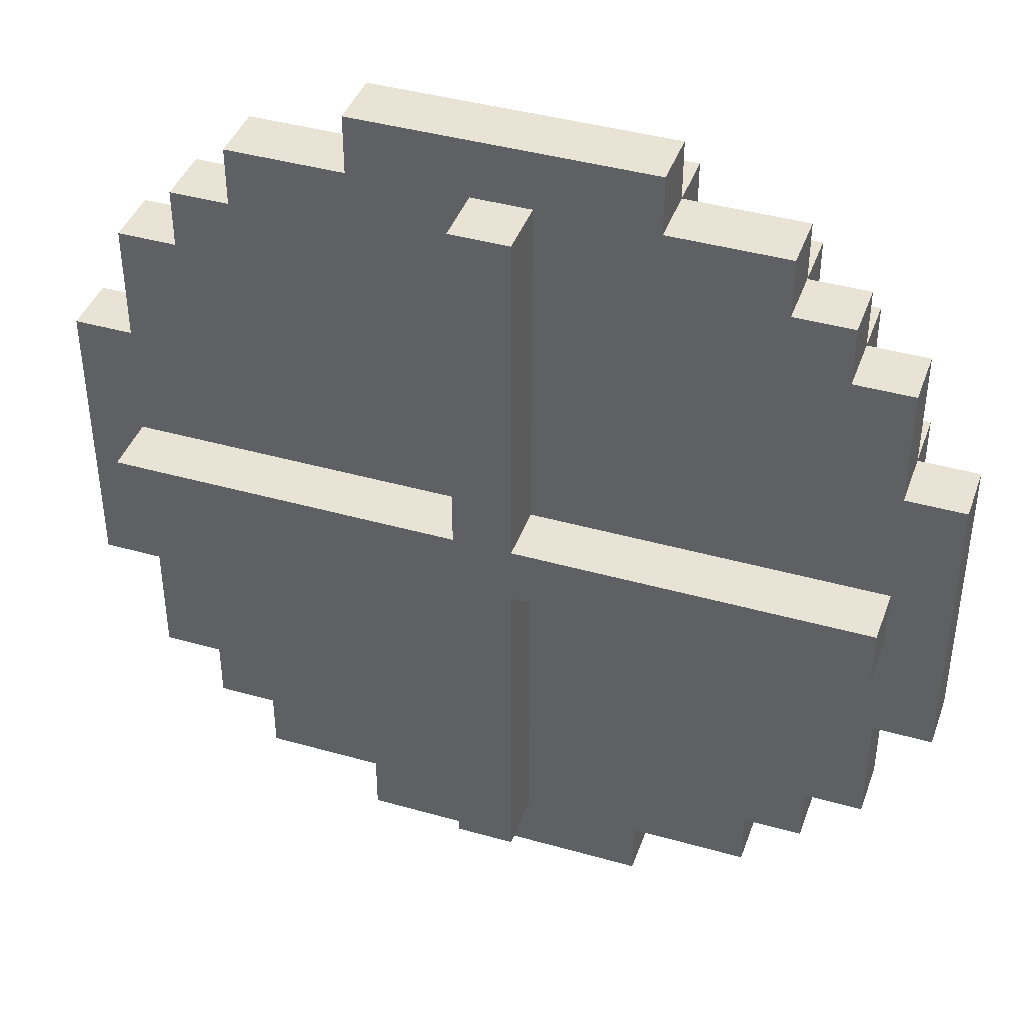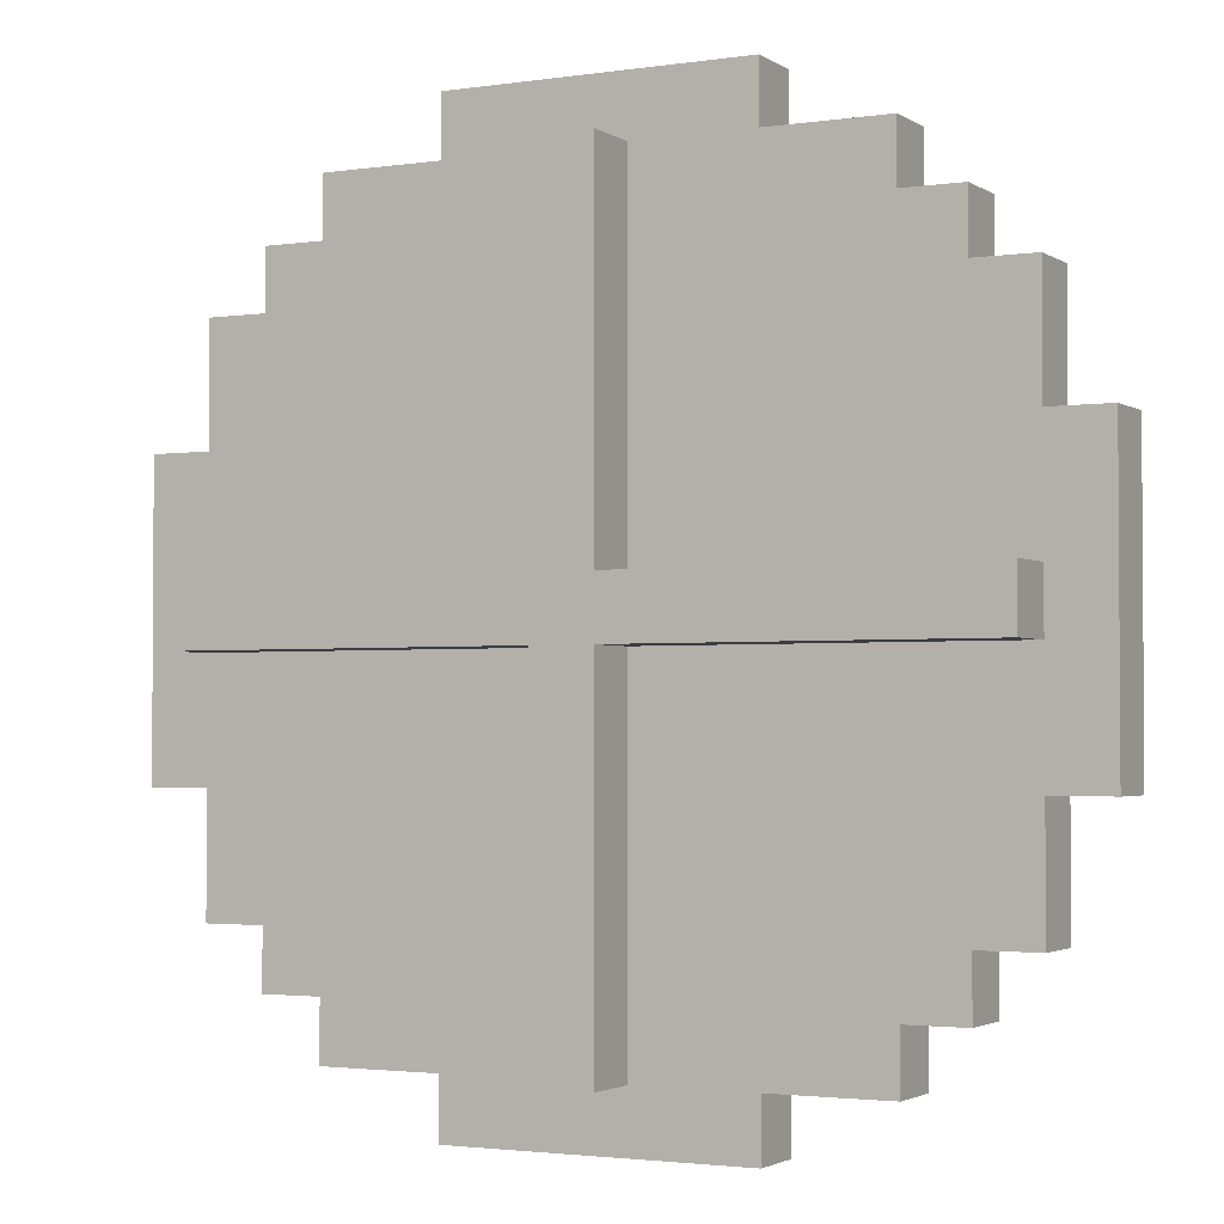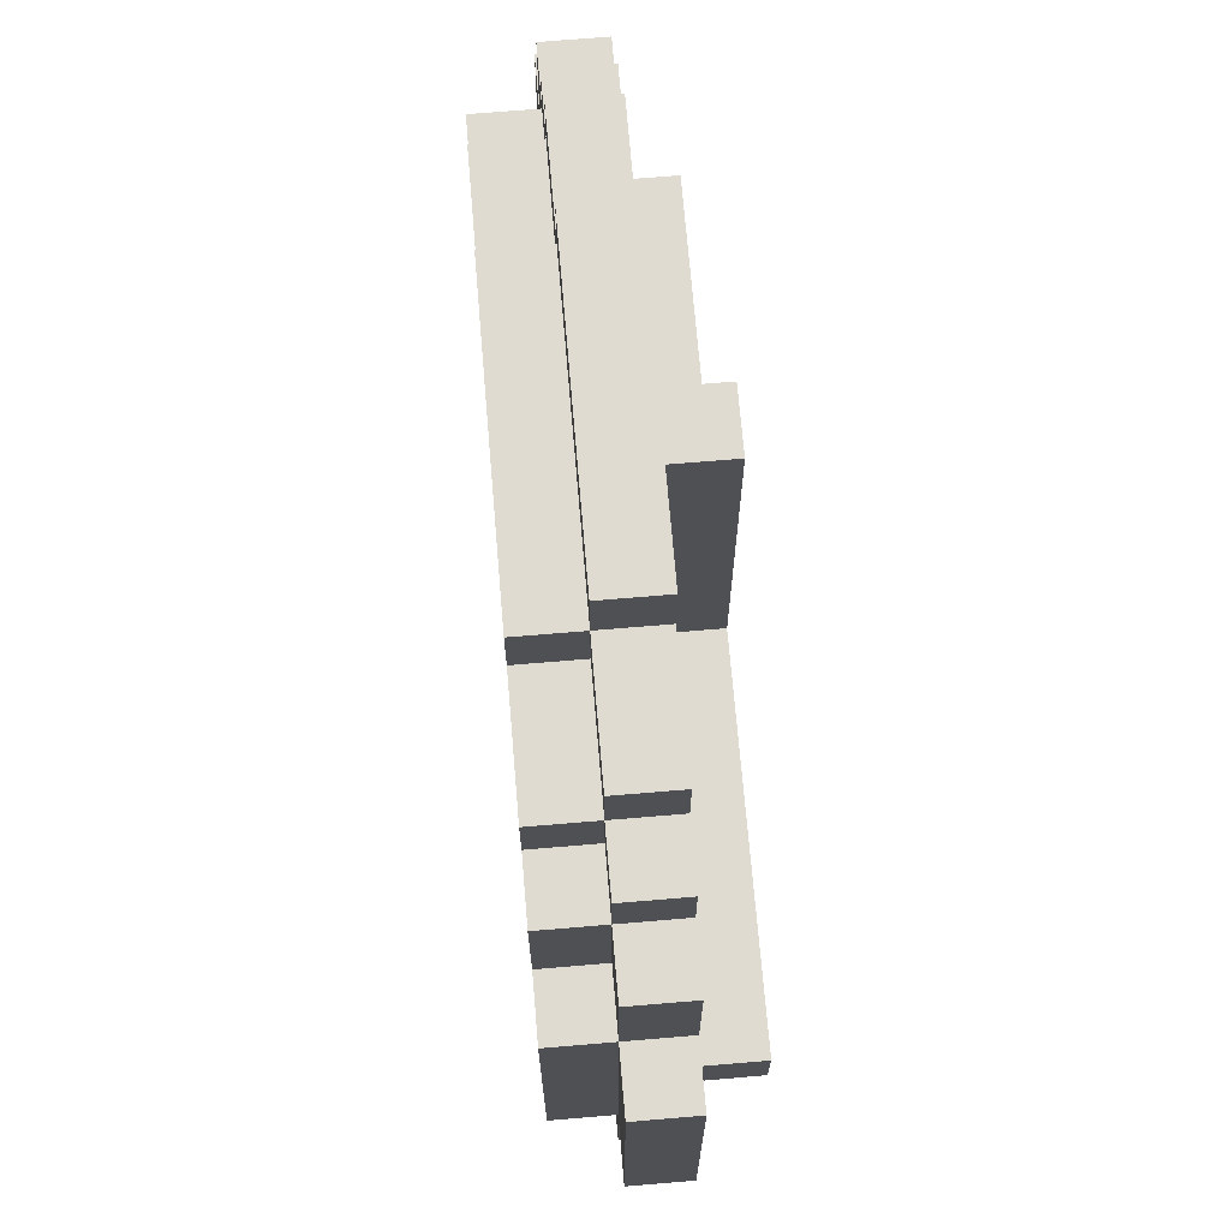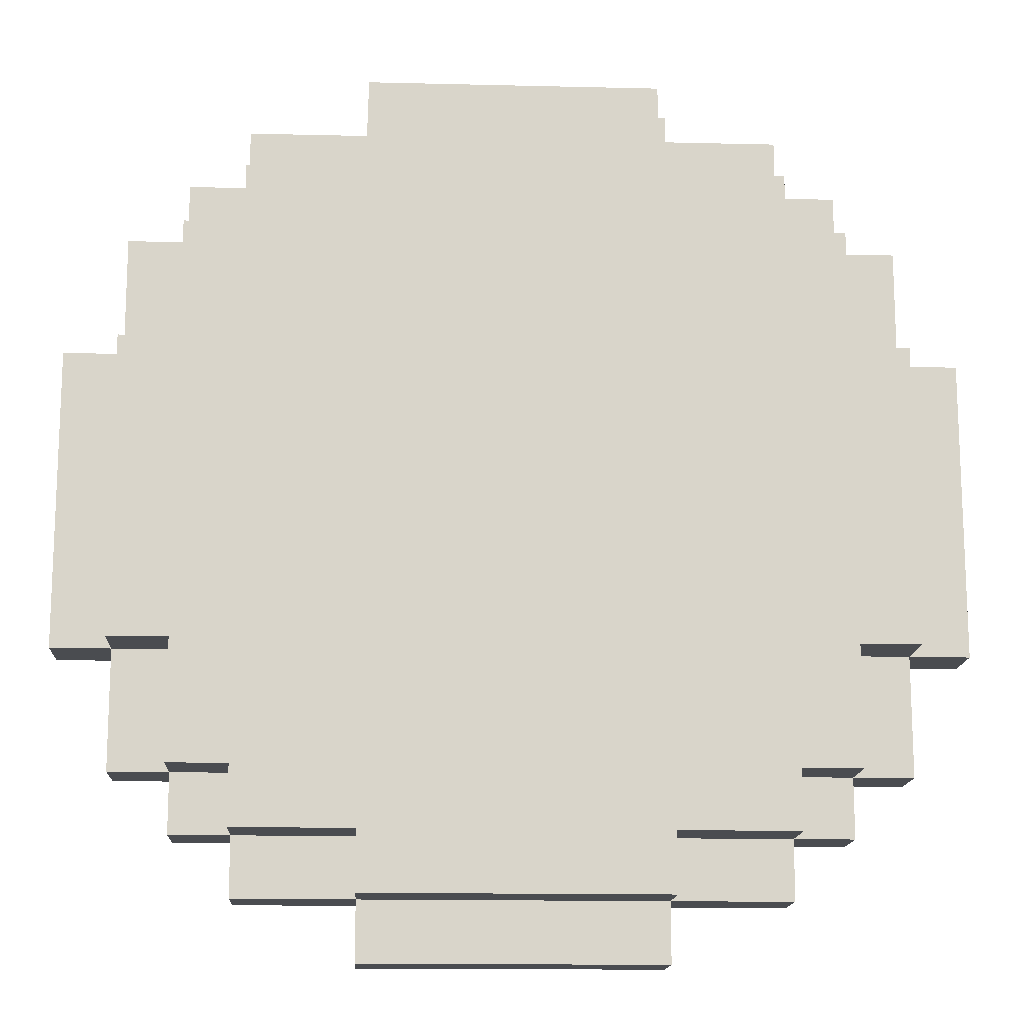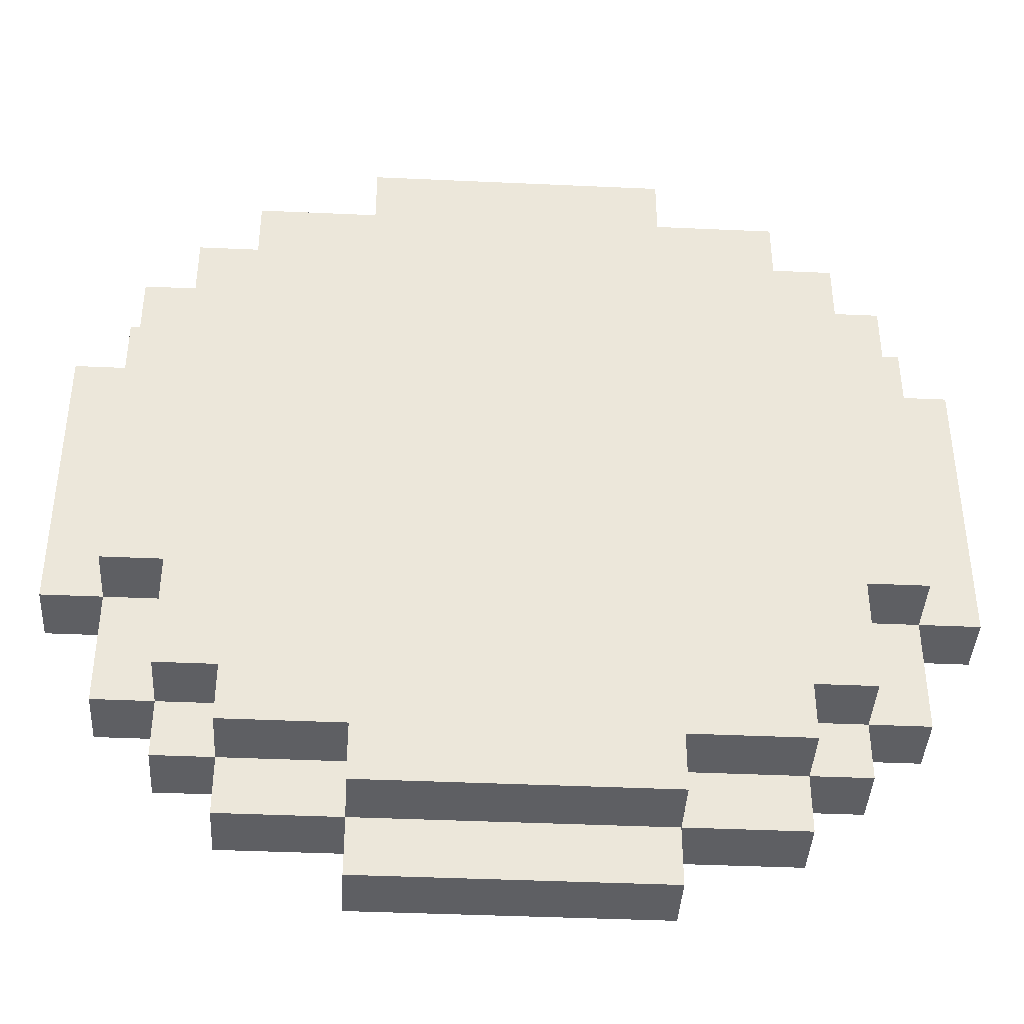
<metadata>
{"format":"obj","ext":"obj","renderer":"f3d","projection":"perspective","resolution":1024,"background":"white","views":[{"elev":41.2,"azim":19.0,"up":"+Z"},{"elev":-2.4,"azim":27.4,"up":"+Z"},{"elev":70.2,"azim":-94.8,"up":"+Z"},{"elev":-14.8,"azim":177.0,"up":"+Z"},{"elev":-40.6,"azim":176.8,"up":"+Z"}]}
</metadata>
<code>
g sprężynatop
v -7.5 1 2.5
v -7.5 1 -2.5
v -7.5 2 2.5
v -7.5 2 -2.5
v -6.5 0 0.5
v -6.5 0 -0.5
v -6.5 1 4.5
v -6.5 1 2.5
v -6.5 1 0.5
v -6.5 1 -0.5
v -6.5 1 -2.5
v -6.5 1 -4.5
v -6.5 2 4.5
v -6.5 2 2.5
v -6.5 2 -2.5
v -6.5 2 -4.5
v -6.5 3 2.5
v -6.5 3 -2.5
v -5.5 1 5.5
v -5.5 1 4.5
v -5.5 1 -4.5
v -5.5 1 -5.5
v -5.5 2 5.5
v -5.5 2 4.5
v -5.5 2 2.5
v -5.5 2 -2.5
v -5.5 2 -4.5
v -5.5 2 -5.5
v -5.5 3 4.5
v -5.5 3 2.5
v -5.5 3 -2.5
v -5.5 3 -4.5
v -4.5 1 6.5
v -4.5 1 5.5
v -4.5 1 -5.5
v -4.5 1 -6.5
v -4.5 2 6.5
v -4.5 2 5.5
v -4.5 2 4.5
v -4.5 2 -4.5
v -4.5 2 -5.5
v -4.5 2 -6.5
v -4.5 3 5.5
v -4.5 3 4.5
v -4.5 3 -4.5
v -4.5 3 -5.5
v -2.5 1 7.5
v -2.5 1 6.5
v -2.5 1 -6.5
v -2.5 1 -7.5
v -2.5 2 7.5
v -2.5 2 6.5
v -2.5 2 5.5
v -2.5 2 -5.5
v -2.5 2 -6.5
v -2.5 2 -7.5
v -2.5 3 6.5
v -2.5 3 5.5
v -2.5 3 -5.5
v -2.5 3 -6.5
v -0.5 0 6.5
v -0.5 0 0.5
v -0.5 0 -0.5
v -0.5 0 -6.5
v -0.5 1 6.5
v -0.5 1 0.5
v -0.5 1 -0.5
v -0.5 1 -6.5
v 0.5 0 6.5
v 0.5 0 0.5
v 0.5 0 -0.5
v 0.5 0 -6.5
v 0.5 1 6.5
v 0.5 1 0.5
v 0.5 1 -0.5
v 0.5 1 -6.5
v 2.5 1 7.5
v 2.5 1 6.5
v 2.5 1 -6.5
v 2.5 1 -7.5
v 2.5 2 7.5
v 2.5 2 6.5
v 2.5 2 5.5
v 2.5 2 -5.5
v 2.5 2 -6.5
v 2.5 2 -7.5
v 2.5 3 6.5
v 2.5 3 5.5
v 2.5 3 -5.5
v 2.5 3 -6.5
v 4.5 1 6.5
v 4.5 1 5.5
v 4.5 1 -5.5
v 4.5 1 -6.5
v 4.5 2 6.5
v 4.5 2 5.5
v 4.5 2 4.5
v 4.5 2 -4.5
v 4.5 2 -5.5
v 4.5 2 -6.5
v 4.5 3 5.5
v 4.5 3 4.5
v 4.5 3 -4.5
v 4.5 3 -5.5
v 5.5 1 5.5
v 5.5 1 4.5
v 5.5 1 -4.5
v 5.5 1 -5.5
v 5.5 2 5.5
v 5.5 2 4.5
v 5.5 2 2.5
v 5.5 2 -2.5
v 5.5 2 -4.5
v 5.5 2 -5.5
v 5.5 3 4.5
v 5.5 3 2.5
v 5.5 3 -2.5
v 5.5 3 -4.5
v 6.5 0 0.5
v 6.5 0 -0.5
v 6.5 1 4.5
v 6.5 1 2.5
v 6.5 1 0.5
v 6.5 1 -0.5
v 6.5 1 -2.5
v 6.5 1 -4.5
v 6.5 2 4.5
v 6.5 2 2.5
v 6.5 2 -2.5
v 6.5 2 -4.5
v 6.5 3 2.5
v 6.5 3 -2.5
v 7.5 1 2.5
v 7.5 1 -2.5
v 7.5 2 2.5
v 7.5 2 -2.5
v -2.5 1 7.5
v -2.5 2 7.5
v 2.5 1 7.5
v 2.5 2 7.5
v -4.5 1 6.5
v -4.5 2 6.5
v -2.5 1 6.5
v -2.5 2 6.5
v -2.5 3 6.5
v -0.5 0 6.5
v -0.5 1 6.5
v 0.5 0 6.5
v 0.5 1 6.5
v 2.5 1 6.5
v 2.5 2 6.5
v 2.5 3 6.5
v 4.5 1 6.5
v 4.5 2 6.5
v -5.5 1 5.5
v -5.5 2 5.5
v -4.5 1 5.5
v -4.5 2 5.5
v -4.5 3 5.5
v -2.5 2 5.5
v -2.5 3 5.5
v 2.5 2 5.5
v 2.5 3 5.5
v 4.5 1 5.5
v 4.5 2 5.5
v 4.5 3 5.5
v 5.5 1 5.5
v 5.5 2 5.5
v -6.5 1 4.5
v -6.5 2 4.5
v -5.5 1 4.5
v -5.5 2 4.5
v -5.5 3 4.5
v -4.5 2 4.5
v -4.5 3 4.5
v 4.5 2 4.5
v 4.5 3 4.5
v 5.5 1 4.5
v 5.5 2 4.5
v 5.5 3 4.5
v 6.5 1 4.5
v 6.5 2 4.5
v -7.5 1 2.5
v -7.5 2 2.5
v -6.5 1 2.5
v -6.5 2 2.5
v -6.5 3 2.5
v -5.5 2 2.5
v -5.5 3 2.5
v 5.5 2 2.5
v 5.5 3 2.5
v 6.5 1 2.5
v 6.5 2 2.5
v 6.5 3 2.5
v 7.5 1 2.5
v 7.5 2 2.5
v -6.5 0 0.5
v -6.5 1 0.5
v -0.5 0 0.5
v -0.5 1 0.5
v 0.5 0 0.5
v 0.5 1 0.5
v 6.5 0 0.5
v 6.5 1 0.5
v -6.5 0 -0.5
v -6.5 1 -0.5
v -0.5 0 -0.5
v -0.5 1 -0.5
v 0.5 0 -0.5
v 0.5 1 -0.5
v 6.5 0 -0.5
v 6.5 1 -0.5
v -7.5 1 -2.5
v -7.5 2 -2.5
v -6.5 1 -2.5
v -6.5 2 -2.5
v -6.5 3 -2.5
v -5.5 2 -2.5
v -5.5 3 -2.5
v 5.5 2 -2.5
v 5.5 3 -2.5
v 6.5 1 -2.5
v 6.5 2 -2.5
v 6.5 3 -2.5
v 7.5 1 -2.5
v 7.5 2 -2.5
v -6.5 1 -4.5
v -6.5 2 -4.5
v -5.5 1 -4.5
v -5.5 2 -4.5
v -5.5 3 -4.5
v -4.5 2 -4.5
v -4.5 3 -4.5
v 4.5 2 -4.5
v 4.5 3 -4.5
v 5.5 1 -4.5
v 5.5 2 -4.5
v 5.5 3 -4.5
v 6.5 1 -4.5
v 6.5 2 -4.5
v -5.5 1 -5.5
v -5.5 2 -5.5
v -4.5 1 -5.5
v -4.5 2 -5.5
v -4.5 3 -5.5
v -2.5 2 -5.5
v -2.5 3 -5.5
v 2.5 2 -5.5
v 2.5 3 -5.5
v 4.5 1 -5.5
v 4.5 2 -5.5
v 4.5 3 -5.5
v 5.5 1 -5.5
v 5.5 2 -5.5
v -4.5 1 -6.5
v -4.5 2 -6.5
v -2.5 1 -6.5
v -2.5 2 -6.5
v -2.5 3 -6.5
v -0.5 0 -6.5
v -0.5 1 -6.5
v 0.5 0 -6.5
v 0.5 1 -6.5
v 2.5 1 -6.5
v 2.5 2 -6.5
v 2.5 3 -6.5
v 4.5 1 -6.5
v 4.5 2 -6.5
v -2.5 1 -7.5
v -2.5 2 -7.5
v 2.5 1 -7.5
v 2.5 2 -7.5
v -0.5 0 6.5
v 0.5 0 6.5
v -6.5 0 0.5
v -0.5 0 0.5
v 0.5 0 0.5
v 6.5 0 0.5
v -6.5 0 -0.5
v -0.5 0 -0.5
v 0.5 0 -0.5
v 6.5 0 -0.5
v -0.5 0 -6.5
v 0.5 0 -6.5
v -2.5 1 7.5
v 2.5 1 7.5
v -4.5 1 6.5
v -2.5 1 6.5
v -0.5 1 6.5
v 0.5 1 6.5
v 2.5 1 6.5
v 4.5 1 6.5
v -5.5 1 5.5
v -4.5 1 5.5
v 4.5 1 5.5
v 5.5 1 5.5
v -6.5 1 4.5
v -5.5 1 4.5
v 5.5 1 4.5
v 6.5 1 4.5
v -7.5 1 2.5
v -6.5 1 2.5
v 6.5 1 2.5
v 7.5 1 2.5
v -6.5 1 0.5
v -0.5 1 0.5
v 0.5 1 0.5
v 6.5 1 0.5
v -6.5 1 -0.5
v -0.5 1 -0.5
v 0.5 1 -0.5
v 6.5 1 -0.5
v -7.5 1 -2.5
v -6.5 1 -2.5
v 6.5 1 -2.5
v 7.5 1 -2.5
v -6.5 1 -4.5
v -5.5 1 -4.5
v 5.5 1 -4.5
v 6.5 1 -4.5
v -5.5 1 -5.5
v -4.5 1 -5.5
v 4.5 1 -5.5
v 5.5 1 -5.5
v -4.5 1 -6.5
v -2.5 1 -6.5
v -0.5 1 -6.5
v 0.5 1 -6.5
v 2.5 1 -6.5
v 4.5 1 -6.5
v -2.5 1 -7.5
v 2.5 1 -7.5
v -2.5 2 7.5
v 2.5 2 7.5
v -4.5 2 6.5
v -2.5 2 6.5
v 2.5 2 6.5
v 4.5 2 6.5
v -5.5 2 5.5
v -4.5 2 5.5
v -2.5 2 5.5
v 2.5 2 5.5
v 4.5 2 5.5
v 5.5 2 5.5
v -6.5 2 4.5
v -5.5 2 4.5
v -4.5 2 4.5
v 4.5 2 4.5
v 5.5 2 4.5
v 6.5 2 4.5
v -7.5 2 2.5
v -6.5 2 2.5
v -5.5 2 2.5
v 5.5 2 2.5
v 6.5 2 2.5
v 7.5 2 2.5
v -7.5 2 -2.5
v -6.5 2 -2.5
v -5.5 2 -2.5
v 5.5 2 -2.5
v 6.5 2 -2.5
v 7.5 2 -2.5
v -6.5 2 -4.5
v -5.5 2 -4.5
v -4.5 2 -4.5
v 4.5 2 -4.5
v 5.5 2 -4.5
v 6.5 2 -4.5
v -5.5 2 -5.5
v -4.5 2 -5.5
v -2.5 2 -5.5
v 2.5 2 -5.5
v 4.5 2 -5.5
v 5.5 2 -5.5
v -4.5 2 -6.5
v -2.5 2 -6.5
v 2.5 2 -6.5
v 4.5 2 -6.5
v -2.5 2 -7.5
v 2.5 2 -7.5
v -2.5 3 6.5
v 2.5 3 6.5
v -4.5 3 5.5
v -2.5 3 5.5
v 2.5 3 5.5
v 4.5 3 5.5
v -5.5 3 4.5
v -4.5 3 4.5
v 4.5 3 4.5
v 5.5 3 4.5
v -6.5 3 2.5
v -5.5 3 2.5
v 5.5 3 2.5
v 6.5 3 2.5
v -6.5 3 -2.5
v -5.5 3 -2.5
v 5.5 3 -2.5
v 6.5 3 -2.5
v -5.5 3 -4.5
v -4.5 3 -4.5
v 4.5 3 -4.5
v 5.5 3 -4.5
v -4.5 3 -5.5
v -2.5 3 -5.5
v 2.5 3 -5.5
v 4.5 3 -5.5
v -2.5 3 -6.5
v 2.5 3 -6.5
f 3 2 1
f 4 2 3
f 9 6 5
f 10 6 9
f 13 8 7
f 14 8 13
f 15 12 11
f 16 12 15
f 17 15 14
f 18 15 17
f 23 20 19
f 24 20 23
f 27 22 21
f 28 22 27
f 29 25 24
f 30 25 29
f 31 27 26
f 32 27 31
f 37 34 33
f 38 34 37
f 41 36 35
f 42 36 41
f 43 39 38
f 44 39 43
f 45 41 40
f 46 41 45
f 51 48 47
f 52 48 51
f 55 50 49
f 56 50 55
f 57 53 52
f 58 53 57
f 59 55 54
f 60 55 59
f 65 62 61
f 66 62 65
f 67 64 63
f 68 64 67
f 69 70 73
f 73 70 74
f 71 72 75
f 75 72 76
f 77 78 81
f 81 78 82
f 79 80 85
f 85 80 86
f 82 83 87
f 87 83 88
f 84 85 89
f 89 85 90
f 91 92 95
f 95 92 96
f 93 94 99
f 99 94 100
f 96 97 101
f 101 97 102
f 98 99 103
f 103 99 104
f 105 106 109
f 109 106 110
f 107 108 113
f 113 108 114
f 110 111 115
f 115 111 116
f 112 113 117
f 117 113 118
f 119 120 123
f 123 120 124
f 121 122 127
f 127 122 128
f 125 126 129
f 129 126 130
f 128 129 131
f 131 129 132
f 133 134 135
f 135 134 136
f 139 138 137
f 140 138 139
f 143 142 141
f 144 142 143
f 148 147 146
f 149 147 148
f 151 145 144
f 152 145 151
f 153 151 150
f 154 151 153
f 157 156 155
f 158 156 157
f 160 159 158
f 161 159 160
f 165 163 162
f 166 163 165
f 167 165 164
f 168 165 167
f 171 170 169
f 172 170 171
f 174 173 172
f 175 173 174
f 179 177 176
f 180 177 179
f 181 179 178
f 182 179 181
f 185 184 183
f 186 184 185
f 188 187 186
f 189 187 188
f 193 191 190
f 194 191 193
f 195 193 192
f 196 193 195
f 199 198 197
f 200 198 199
f 203 202 201
f 204 202 203
f 205 206 207
f 207 206 208
f 209 210 211
f 211 210 212
f 213 214 215
f 215 214 216
f 216 217 218
f 218 217 219
f 220 221 223
f 223 221 224
f 222 223 225
f 225 223 226
f 227 228 229
f 229 228 230
f 230 231 232
f 232 231 233
f 234 235 237
f 237 235 238
f 236 237 239
f 239 237 240
f 241 242 243
f 243 242 244
f 244 245 246
f 246 245 247
f 248 249 251
f 251 249 252
f 250 251 253
f 253 251 254
f 255 256 257
f 257 256 258
f 260 261 262
f 262 261 263
f 258 259 265
f 265 259 266
f 264 265 267
f 267 265 268
f 269 270 271
f 271 270 272
f 276 274 273
f 277 274 276
f 279 276 275
f 279 278 277
f 279 277 276
f 280 278 279
f 281 278 280
f 282 278 281
f 283 281 280
f 284 281 283
f 288 286 285
f 289 286 288
f 290 286 289
f 291 286 290
f 294 288 287
f 294 289 288
f 295 291 290
f 295 292 291
f 298 294 293
f 299 296 295
f 302 298 297
f 303 300 299
f 305 302 301
f 305 298 302
f 306 289 294
f 306 298 305
f 306 294 298
f 307 304 303
f 307 295 290
f 307 303 299
f 307 299 295
f 308 304 307
f 309 305 301
f 312 304 308
f 313 310 309
f 313 309 301
f 314 310 313
f 315 312 311
f 315 304 312
f 316 304 315
f 317 310 314
f 318 310 317
f 319 315 311
f 320 315 319
f 321 310 318
f 322 310 321
f 323 319 311
f 324 319 323
f 325 310 322
f 326 310 325
f 327 310 326
f 328 323 311
f 329 323 328
f 330 323 329
f 331 327 326
f 331 329 328
f 331 328 327
f 332 329 331
f 333 334 336
f 336 334 337
f 335 336 340
f 340 336 341
f 337 338 342
f 342 338 343
f 339 340 346
f 346 340 347
f 343 344 348
f 348 344 349
f 345 346 352
f 352 346 353
f 349 350 354
f 354 350 355
f 351 352 357
f 357 352 358
f 355 356 361
f 361 356 362
f 358 359 363
f 363 359 364
f 360 361 367
f 367 361 368
f 364 365 369
f 369 365 370
f 366 367 373
f 373 367 374
f 370 371 375
f 375 371 376
f 372 373 377
f 377 373 378
f 376 377 379
f 379 377 380
f 381 382 384
f 384 382 385
f 383 384 388
f 385 386 388
f 384 385 388
f 388 386 389
f 387 388 392
f 389 390 392
f 388 389 392
f 392 390 393
f 391 392 395
f 393 394 395
f 392 393 395
f 395 394 396
f 396 394 397
f 397 394 398
f 396 397 399
f 399 397 400
f 400 397 401
f 401 397 402
f 400 401 403
f 403 401 404
f 404 401 405
f 405 401 406
f 404 405 407
f 407 405 408

</code>
